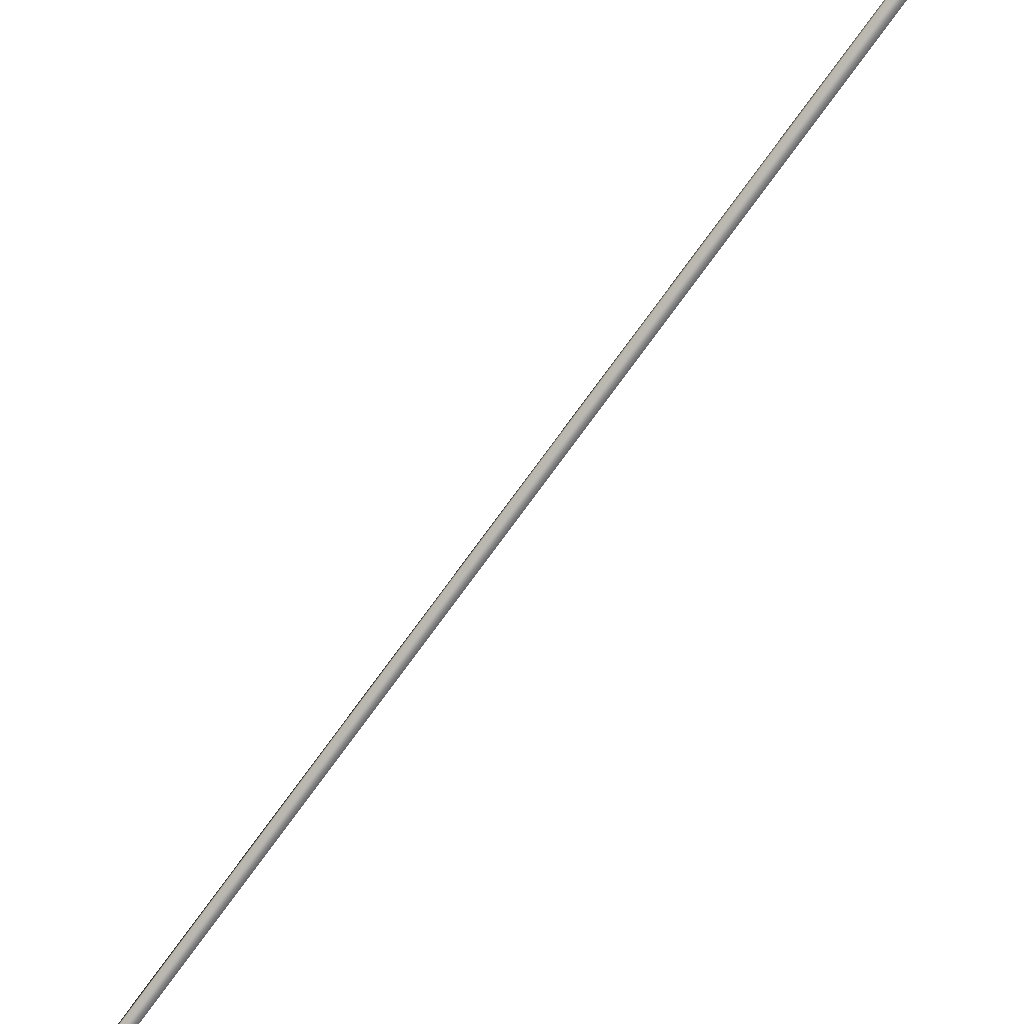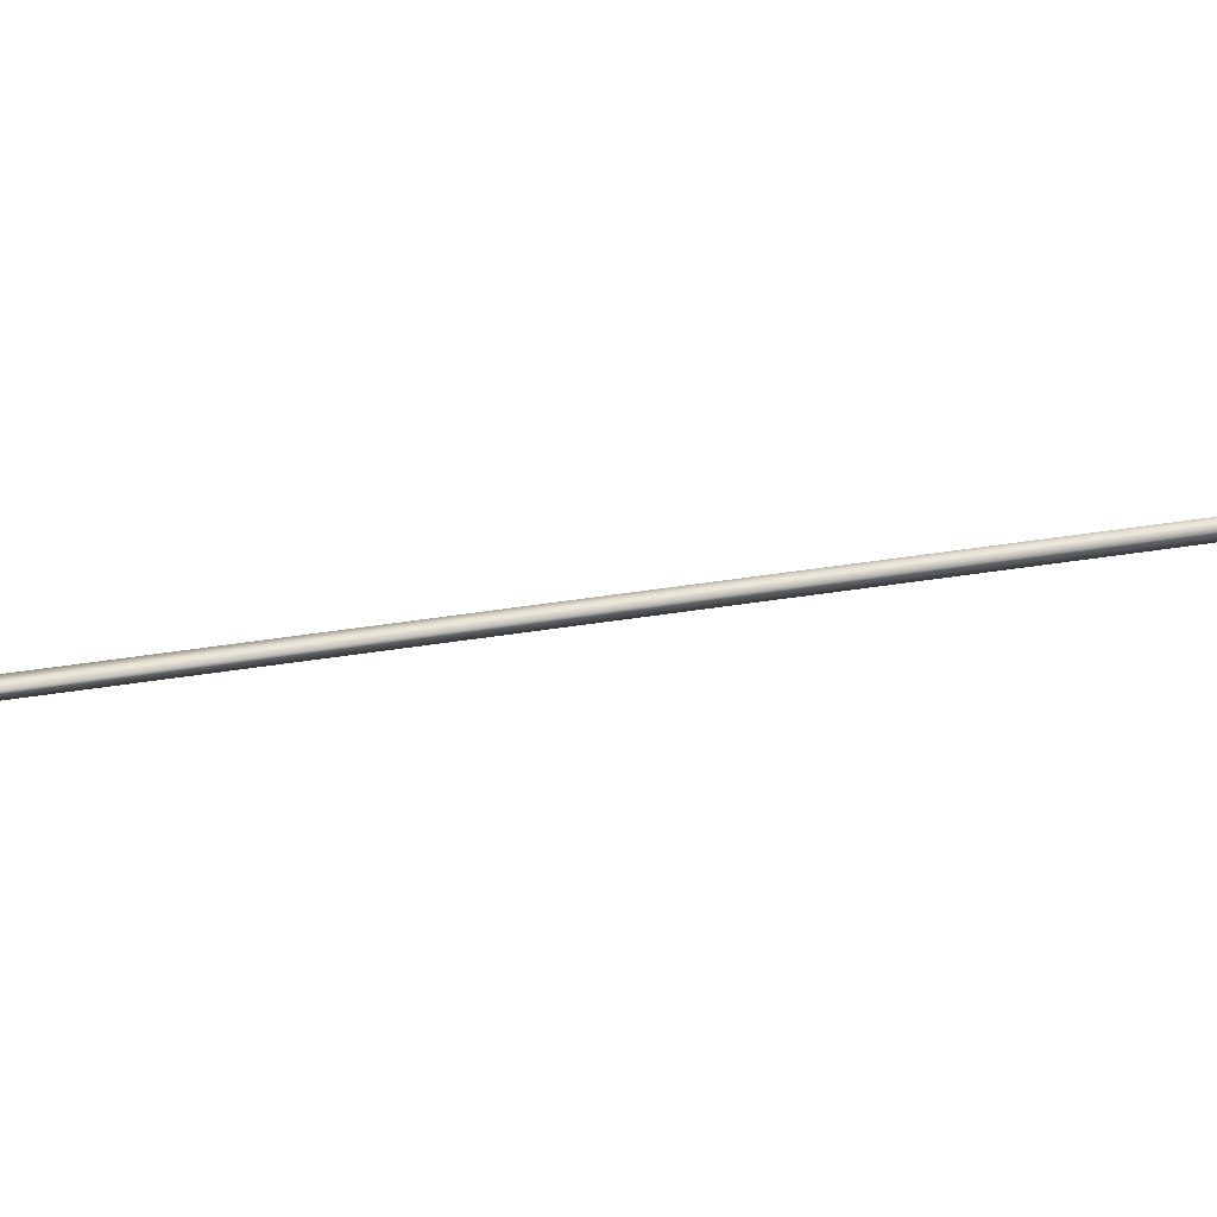
<metadata>
{"format":"obj","ext":"obj","renderer":"f3d","projection":"perspective","resolution":1024,"background":"white","views":[{"elev":-77.7,"azim":115.8,"up":"+Y"},{"elev":55.0,"azim":-127.0,"up":"+Y"}]}
</metadata>
<code>
v -66.01 23.73 118.3
v -66.01 23.77 118.3
v -64.14 23.73 114.8
v -64.14 23.77 114.8
v -64.1 23.77 114.8
v -64.1 23.73 114.8
v -65.97 23.73 118.3
v -65.97 23.77 118.3
f 1 2 3
f 3 2 4
f 5 6 4
f 4 6 3
f 1 3 7
f 7 3 6
f 2 8 4
f 4 8 5
f 2 1 8
f 8 1 7
f 8 7 5
f 5 7 6

</code>
